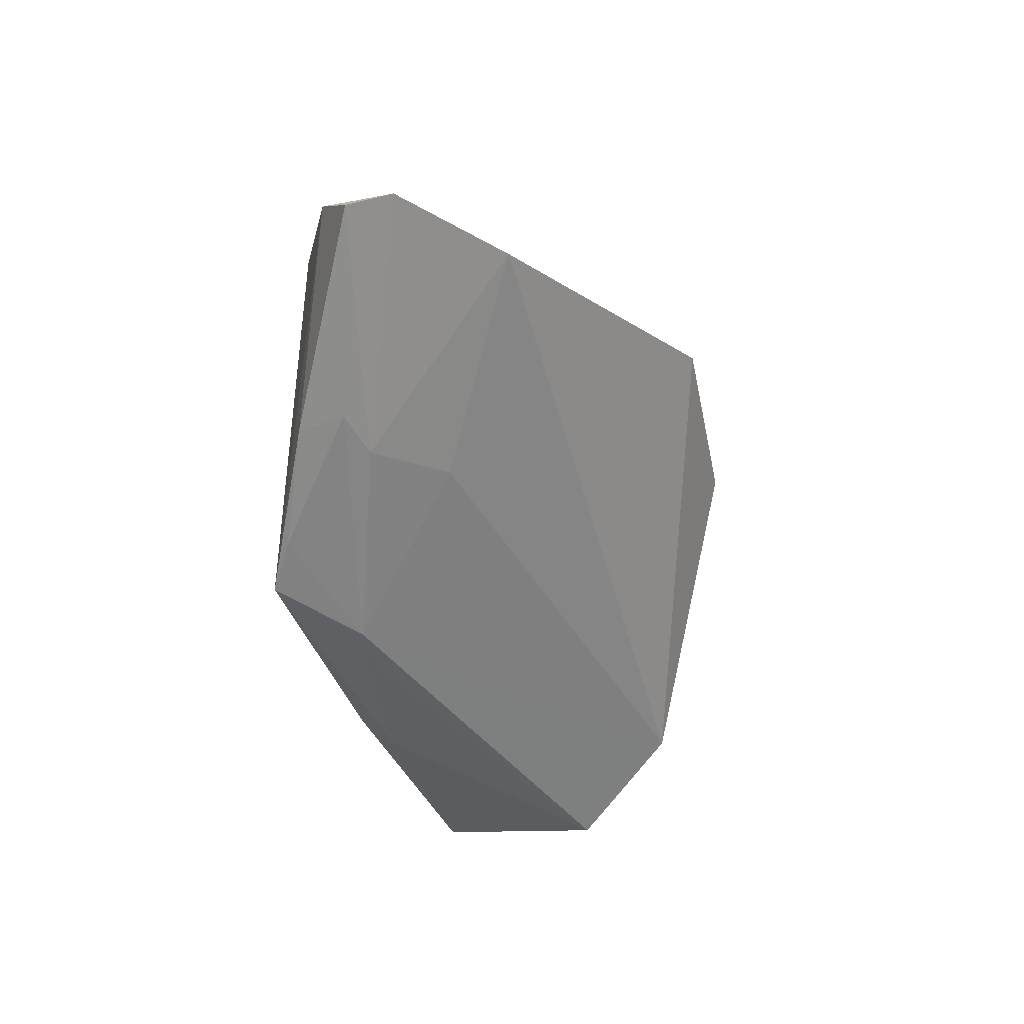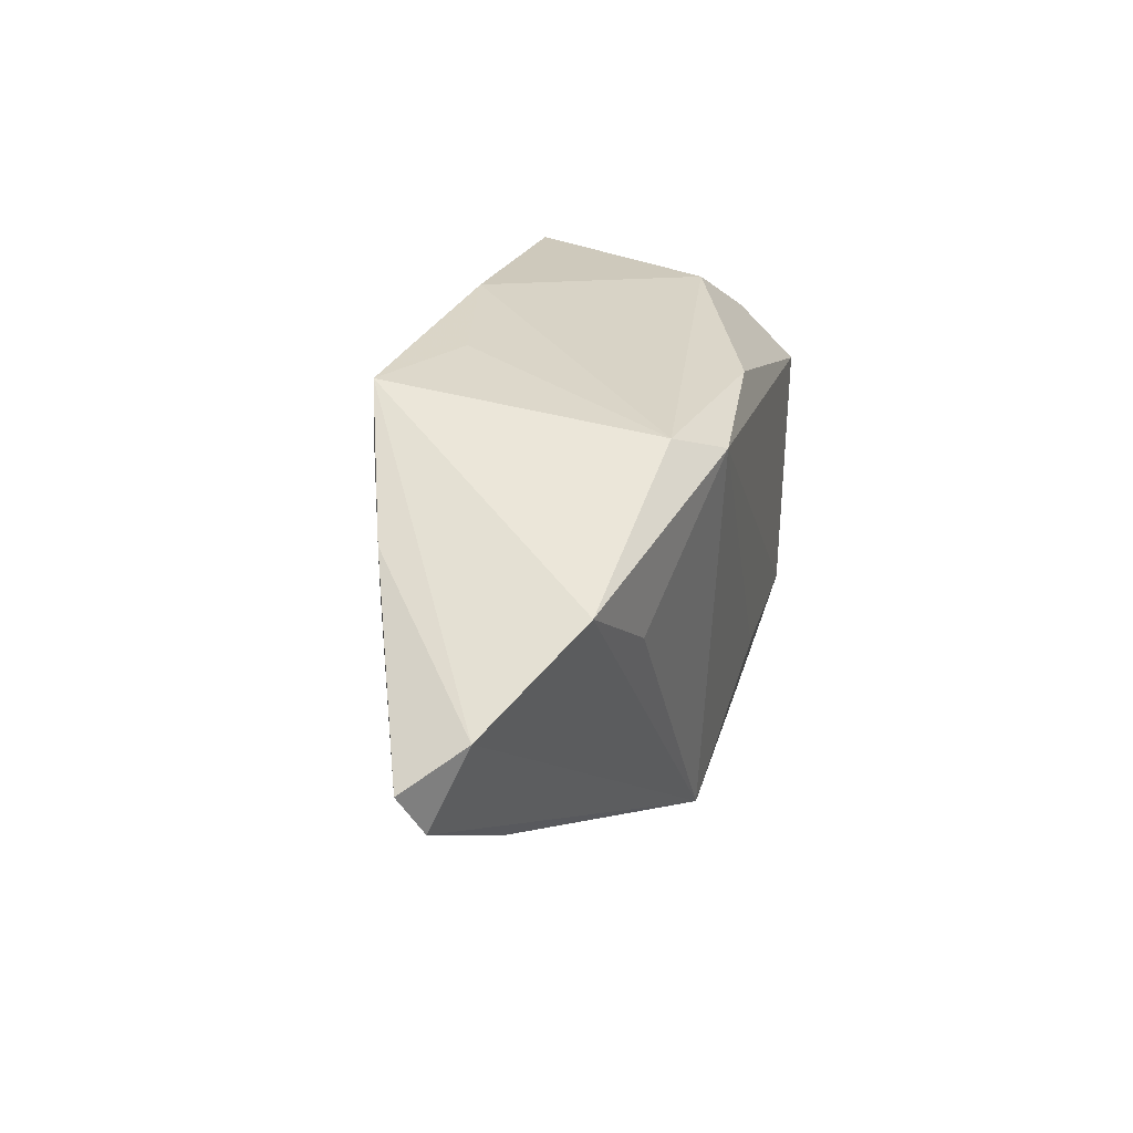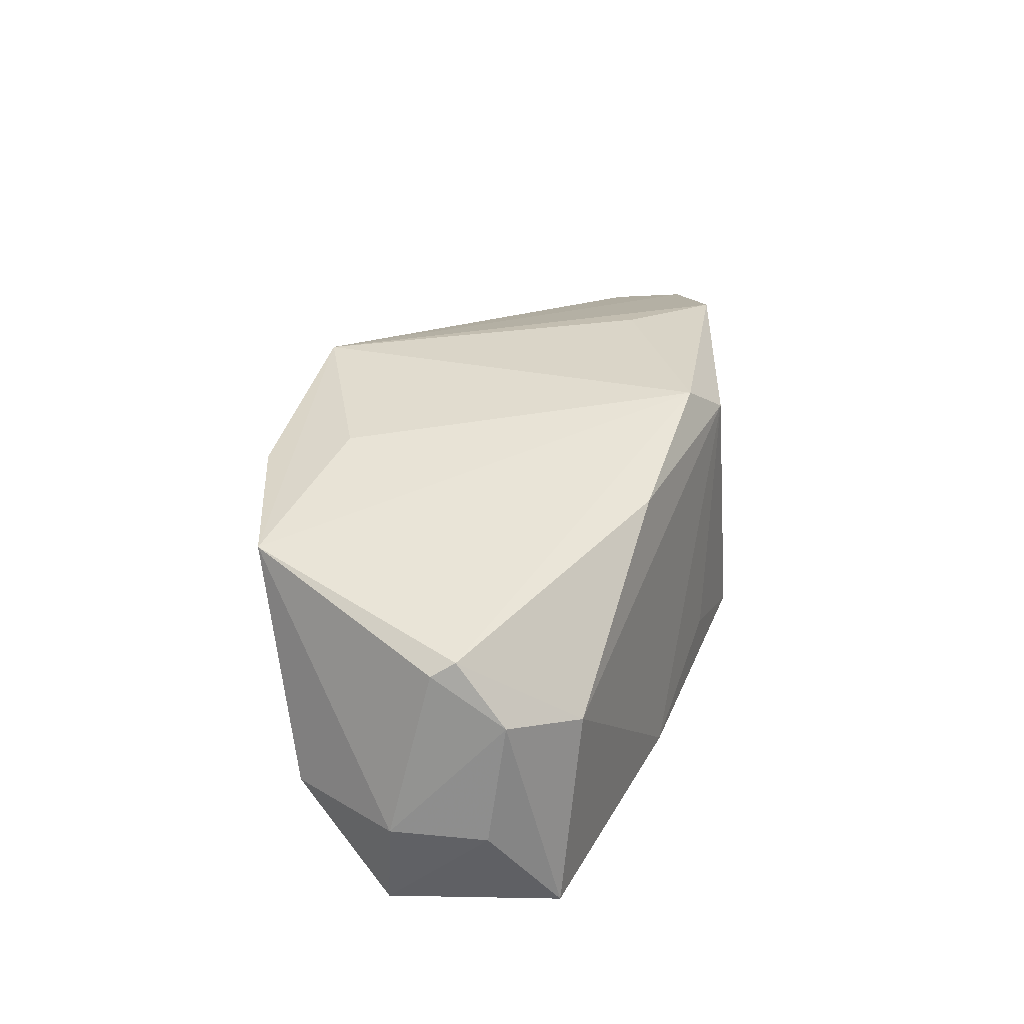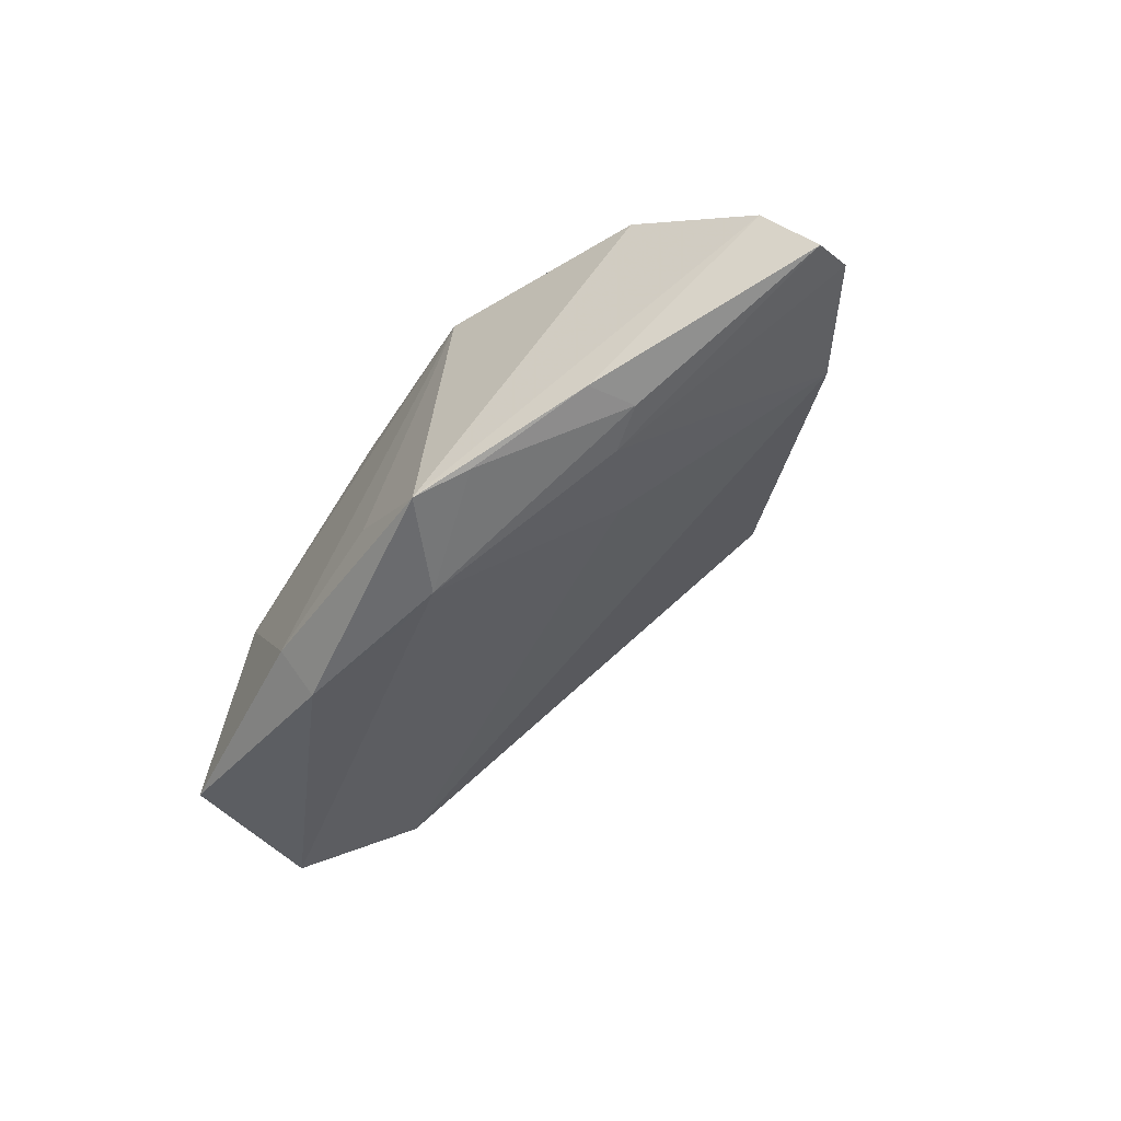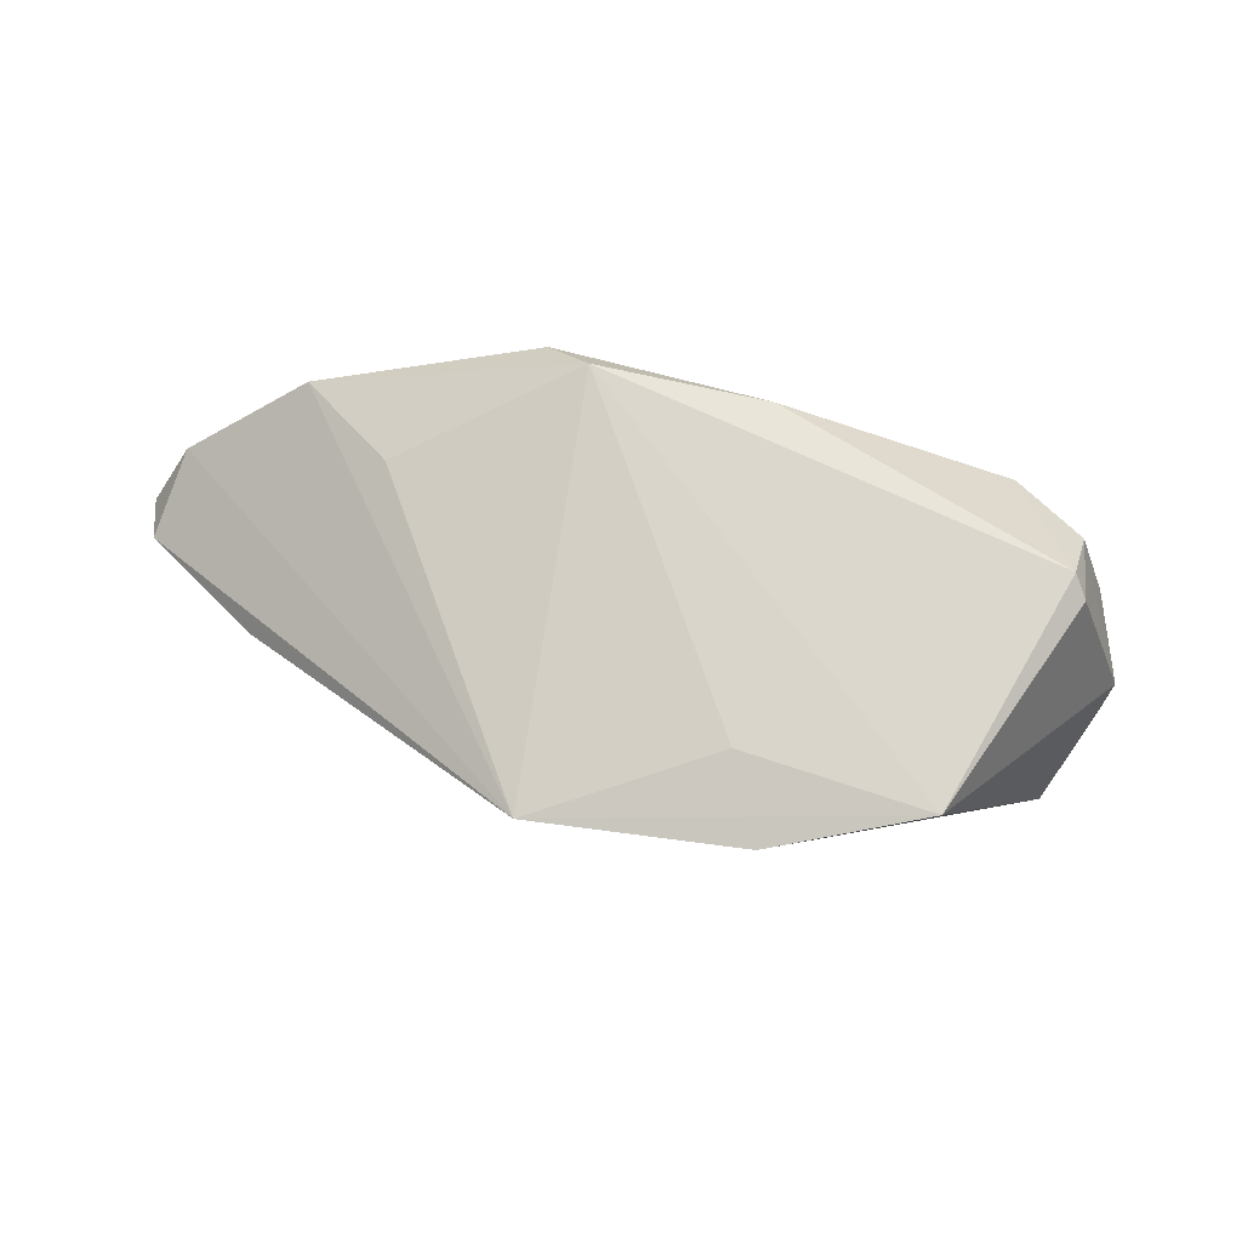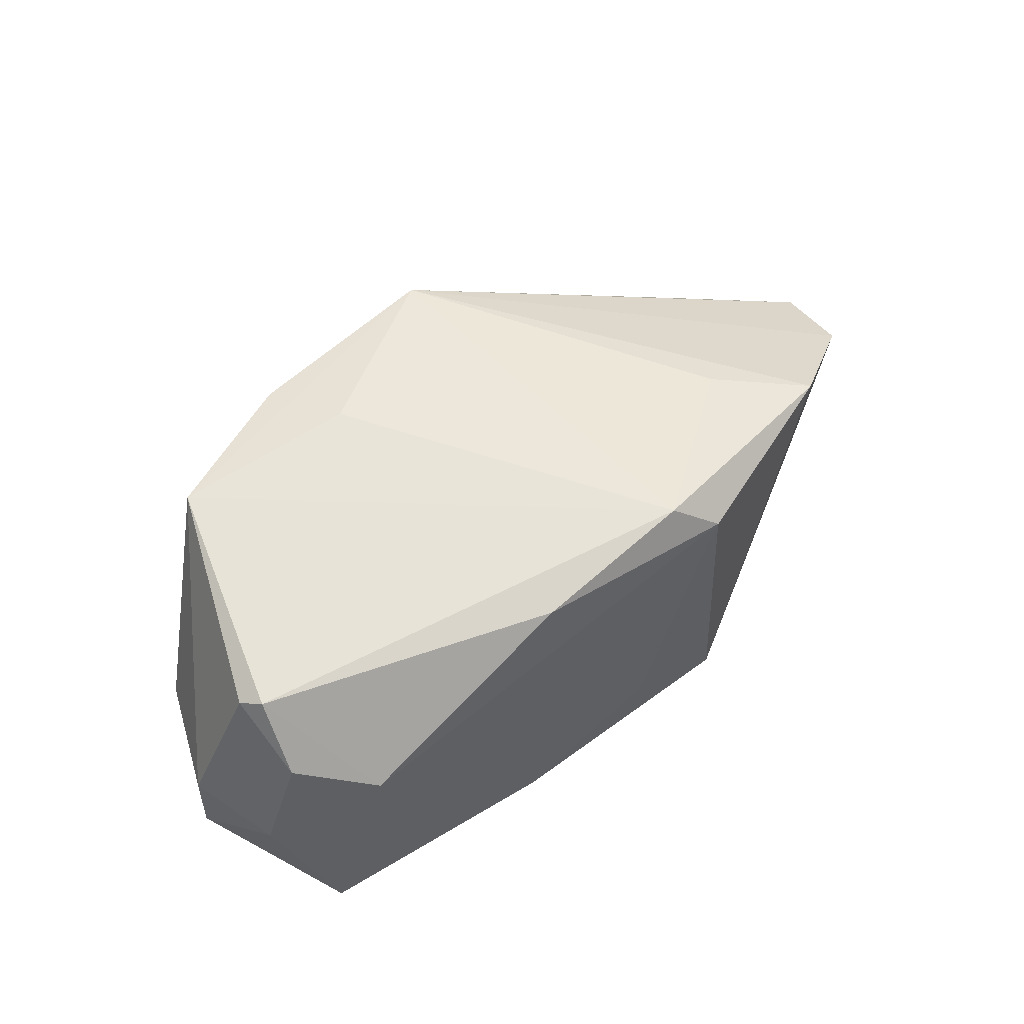
<metadata>
{"format":"obj","ext":"obj","renderer":"f3d","projection":"perspective","resolution":1024,"background":"white","views":[{"elev":-45.9,"azim":-72.7,"up":"+Z"},{"elev":27.5,"azim":-76.2,"up":"+Y"},{"elev":41.9,"azim":110.6,"up":"+Z"},{"elev":-48.1,"azim":-122.7,"up":"+Z"},{"elev":74.4,"azim":13.3,"up":"+Z"},{"elev":60.3,"azim":141.3,"up":"+Z"}]}
</metadata>
<code>
v -0.01203 0.01426 -0.02578
v 0.01207 0.01835 -0.02591
v -0.00877 0.02316 -0.01631
v -0.05122 0.009991 0.009958
v -0.0237 0.0199 0.01287
v 0.04236 0.004864 0.01803
v 0.0443 0.002237 0.01652
v -0.02271 0.02351 -0.02409
v 0.05318 -0.0009325 -0.0176
v -0.03893 0.001322 0.01316
v -0.05154 -0.01986 -0.0003206
v 0.03482 0.01896 0.005534
v -0.01357 -0.03727 0.01554
v -0.01775 0.01667 0.01874
v -0.06791 -0.009567 -0.004487
v 0.01206 0.02351 -0.02054
v -0.0379 0.003957 -0.01785
v -0.02897 0.01914 -0.02216
v 0.004423 0.01763 0.01695
v -0.04377 0.01202 -0.01705
v -0.04426 0.005446 -0.01684
v -0.02747 -0.003783 -0.01357
v 0.008545 -0.02442 0.01874
v 0.05269 -0.0004584 -0.004607
v -0.06987 -0.003867 -0.007316
v 0.0137 -0.03464 0.0165
v 0.03282 -0.02649 0.01874
v -0.0658 0.001355 0.0001891
v -0.003495 0.01494 -0.02559
v 0.04662 -0.01601 -0.007725
v 0.04425 0.0197 -0.01975
v 0.04891 0.0114 -0.005609
v 0.04366 0.01189 0.01008
f 30 13 11
f 12 31 16
f 5 12 16
f 26 13 30
f 30 27 26
f 26 27 13
f 13 27 23
f 15 11 13
f 7 27 24
f 24 27 30
f 30 1 9
f 9 24 30
f 31 12 33
f 7 24 33
f 13 10 4
f 8 4 5
f 7 33 6
f 6 27 7
f 6 33 12
f 11 15 17
f 17 15 25
f 31 9 2
f 1 8 2
f 16 31 2
f 2 8 16
f 31 33 32
f 32 33 24
f 32 9 31
f 24 9 32
f 25 15 28
f 4 8 28
f 28 15 13
f 13 4 28
f 3 5 16
f 16 8 3
f 3 8 5
f 14 23 27
f 27 6 14
f 14 4 10
f 5 4 14
f 14 10 13
f 13 23 14
f 30 11 22
f 11 17 22
f 22 1 30
f 22 17 1
f 25 28 20
f 20 28 8
f 1 17 21
f 21 17 25
f 25 20 21
f 29 9 1
f 1 2 29
f 29 2 9
f 12 5 19
f 5 14 19
f 19 6 12
f 19 14 6
f 18 8 1
f 1 21 18
f 18 20 8
f 18 21 20

</code>
